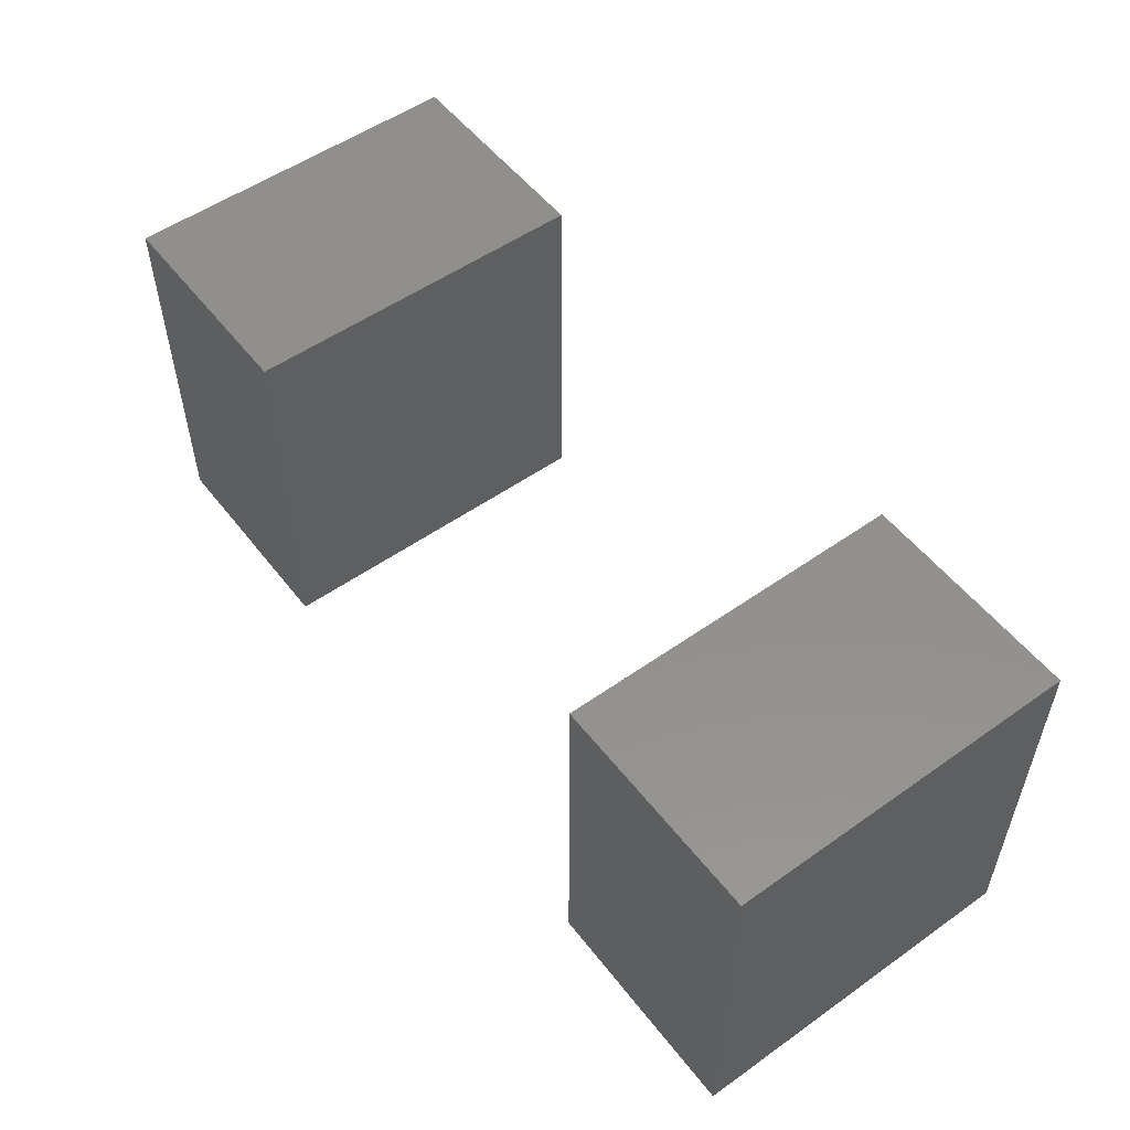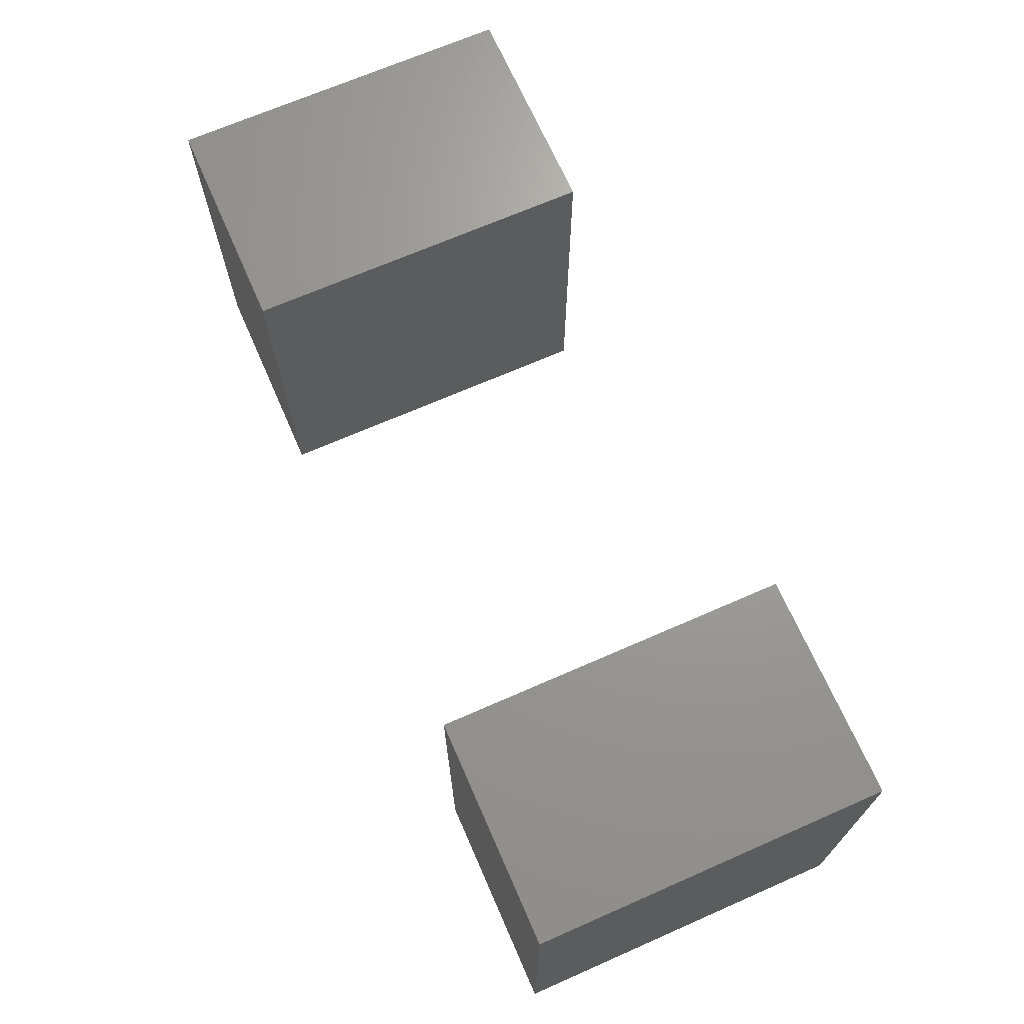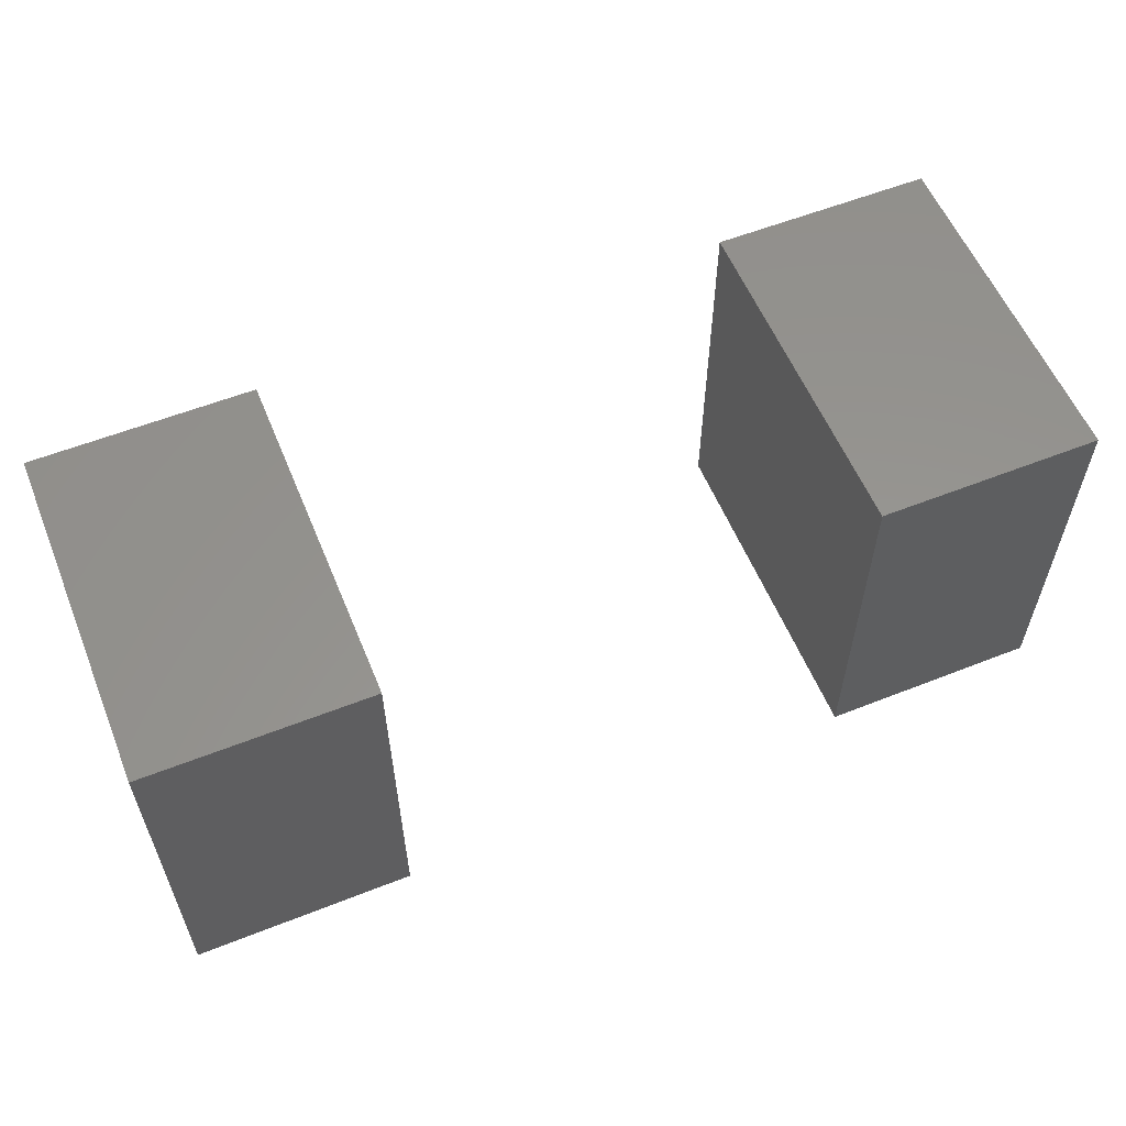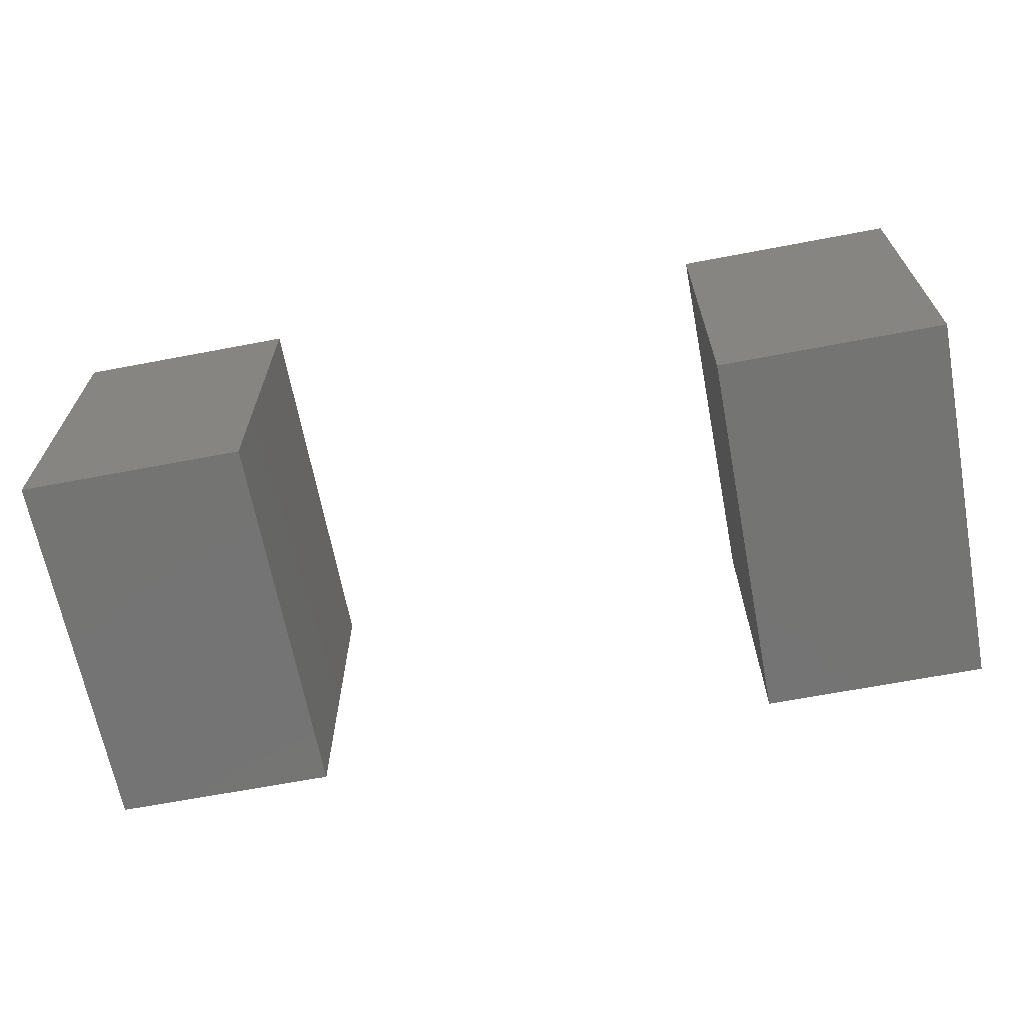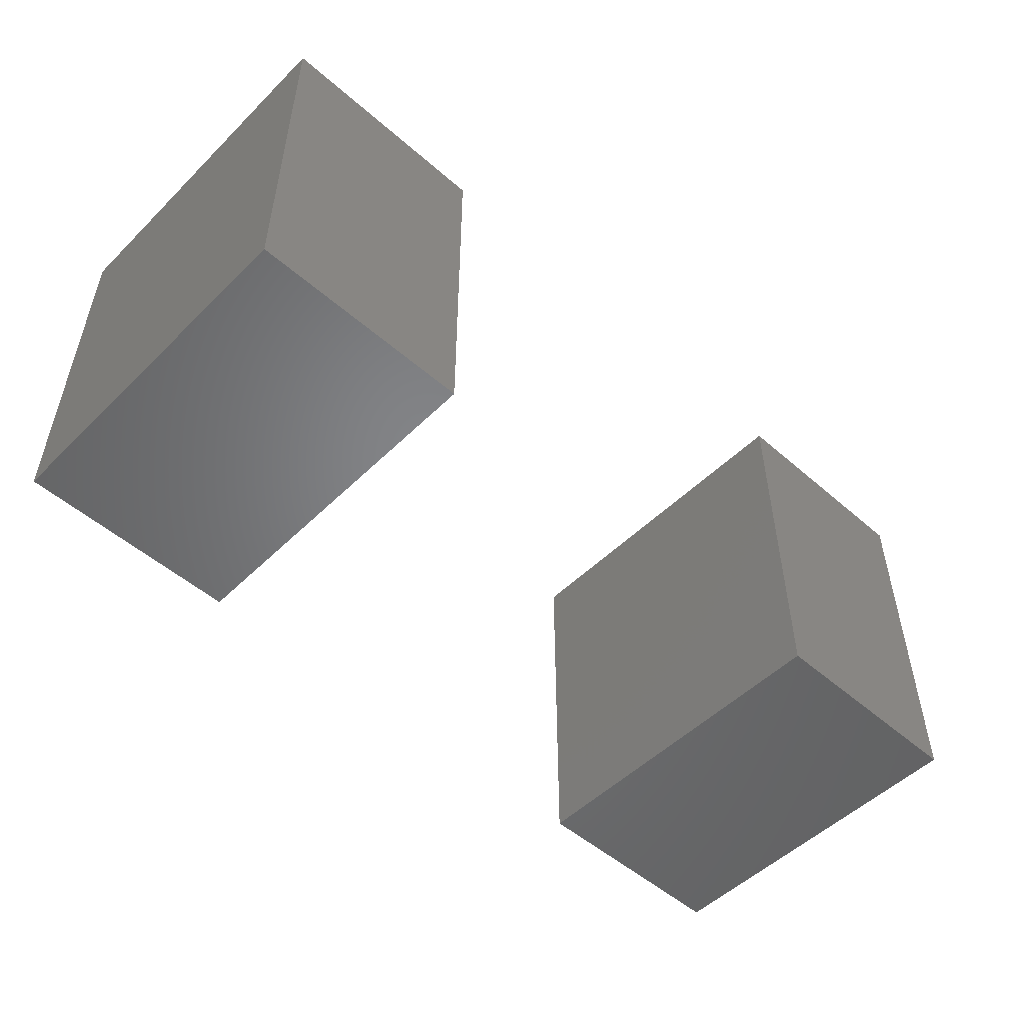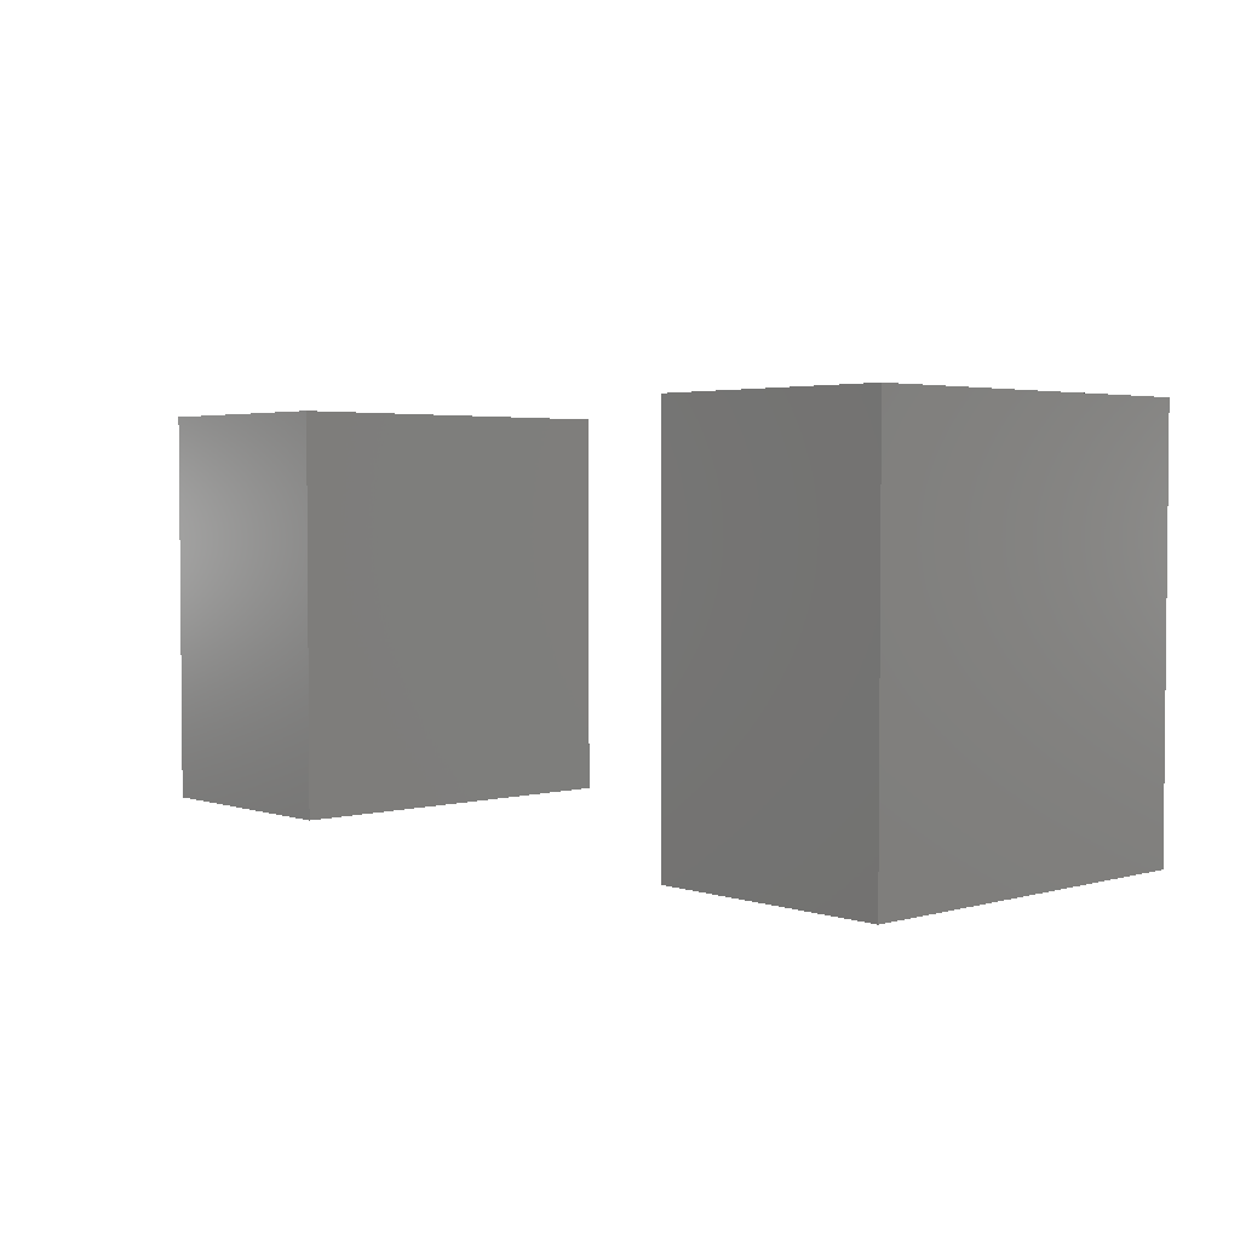
<metadata>
{"format":"stl","ext":"stl","renderer":"f3d","projection":"perspective","resolution":1024,"background":"white","views":[{"elev":53.4,"azim":-127.0,"up":"+Z"},{"elev":69.0,"azim":-113.7,"up":"+Z"},{"elev":57.6,"azim":157.7,"up":"+Z"},{"elev":-66.2,"azim":10.8,"up":"+Y"},{"elev":-51.4,"azim":136.6,"up":"+Z"},{"elev":3.1,"azim":47.5,"up":"+Z"}]}
</metadata>
<code>
# stl→obj: 36 verts, 46 faces
v -0.5441 -0.01587 -0.4446
v -1.008 -0.7302 -0.4446
v -1.008 -0.01587 -0.4446
v -0.5441 -0.7302 -0.4446
v -1.008 -0.7302 0.3511
v -1.008 -0.01587 0.3511
v -0.5441 -0.01587 0.3511
v -0.5441 -0.7302 0.3511
v -1.008 0 -0.4446
v -0.5441 0 -0.4446
v -1.008 0 0.3511
v -0.5441 0 0.3511
v -0.5441 -4.51e-17 0.3511
v -0.5441 -4.51e-17 -0.4446
v -1.008 -4.51e-17 -0.4446
v -1.008 -4.51e-17 0.3511
v 0.9148 -0.01587 -0.4446
v 0.4506 -0.7302 -0.4446
v 0.4506 -0.01587 -0.4446
v 0.9148 -0.7302 -0.4446
v 0.4506 -0.7302 0.3511
v 0.4506 -0.01587 0.3511
v 0.9148 -0.01587 -0.04674
v 0.9148 -0.7302 -0.04674
v 0.4506 0 -0.4446
v 0.9148 0 -0.4446
v 0.9148 -0.7302 0.3511
v 0.9148 -0.01587 0.3511
v 0.4506 0 0.3511
v 0.9148 0 -0.04674
v 0.9148 -4.51e-17 -0.04674
v 0.9148 -4.51e-17 -0.4446
v 0.4506 -4.51e-17 -0.4446
v 0.4506 -4.51e-17 0.3511
v 0.9148 -4.51e-17 0.3511
v 0.9148 0 0.3511
f 1 2 3
f 1 4 2
f 3 5 6
f 3 2 5
f 7 4 1
f 7 8 4
f 1 3 9
f 1 9 10
f 8 2 4
f 8 5 2
f 6 8 7
f 6 5 8
f 3 6 11
f 3 11 9
f 7 1 10
f 7 10 12
f 13 14 15
f 13 15 16
f 6 7 12
f 6 12 11
f 17 18 19
f 17 20 18
f 19 21 22
f 19 18 21
f 23 20 17
f 23 24 20
f 17 19 25
f 17 25 26
f 24 18 20
f 24 21 18
f 27 21 24
f 22 27 28
f 22 21 27
f 19 22 29
f 19 29 25
f 28 24 23
f 28 27 24
f 23 17 26
f 23 26 30
f 31 32 33
f 31 33 34
f 35 31 34
f 22 28 36
f 22 36 29
f 28 23 30
f 28 30 36

</code>
